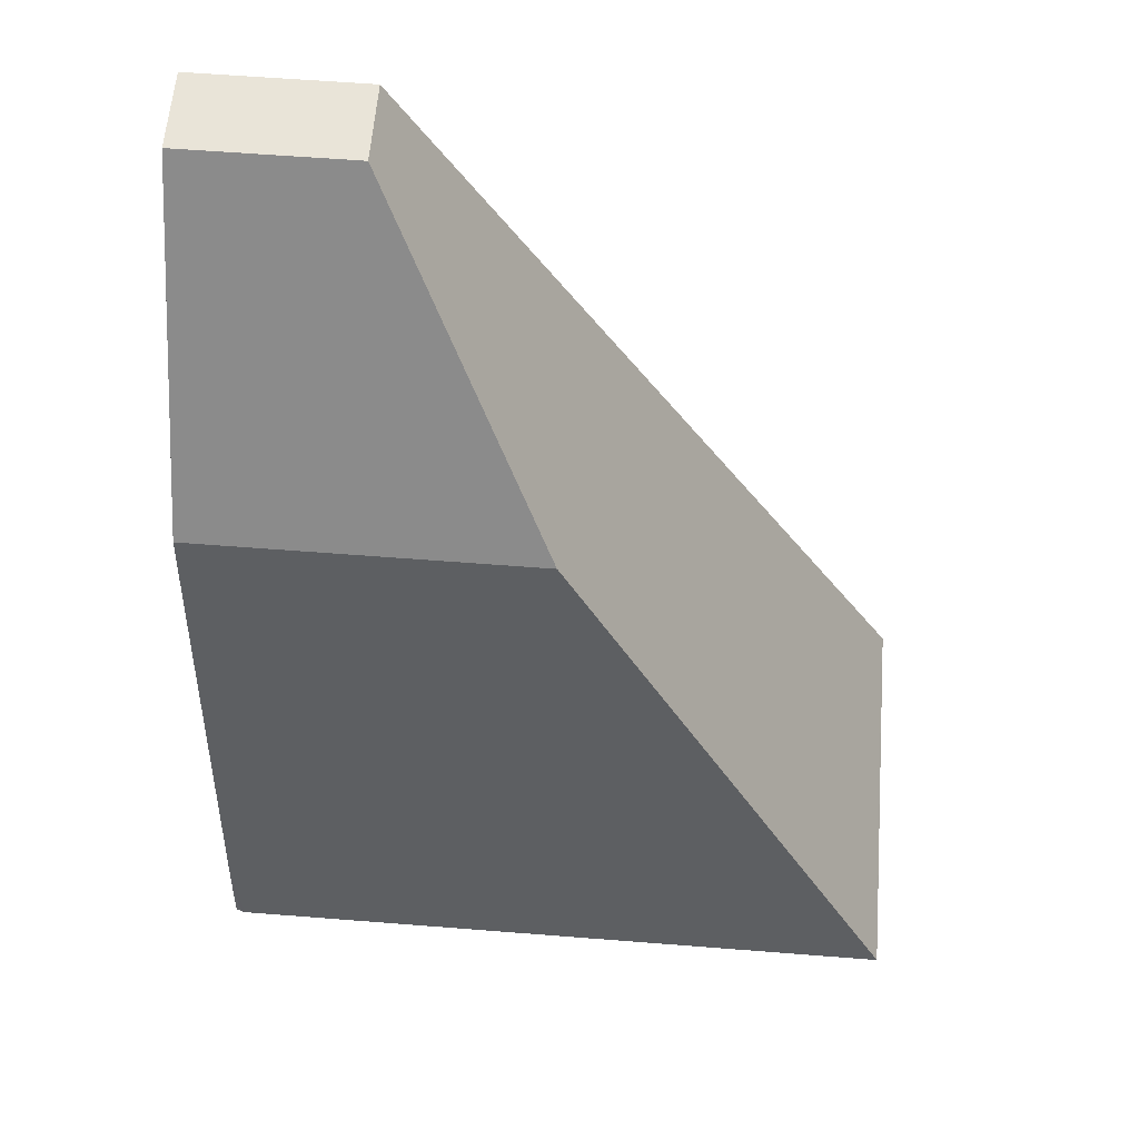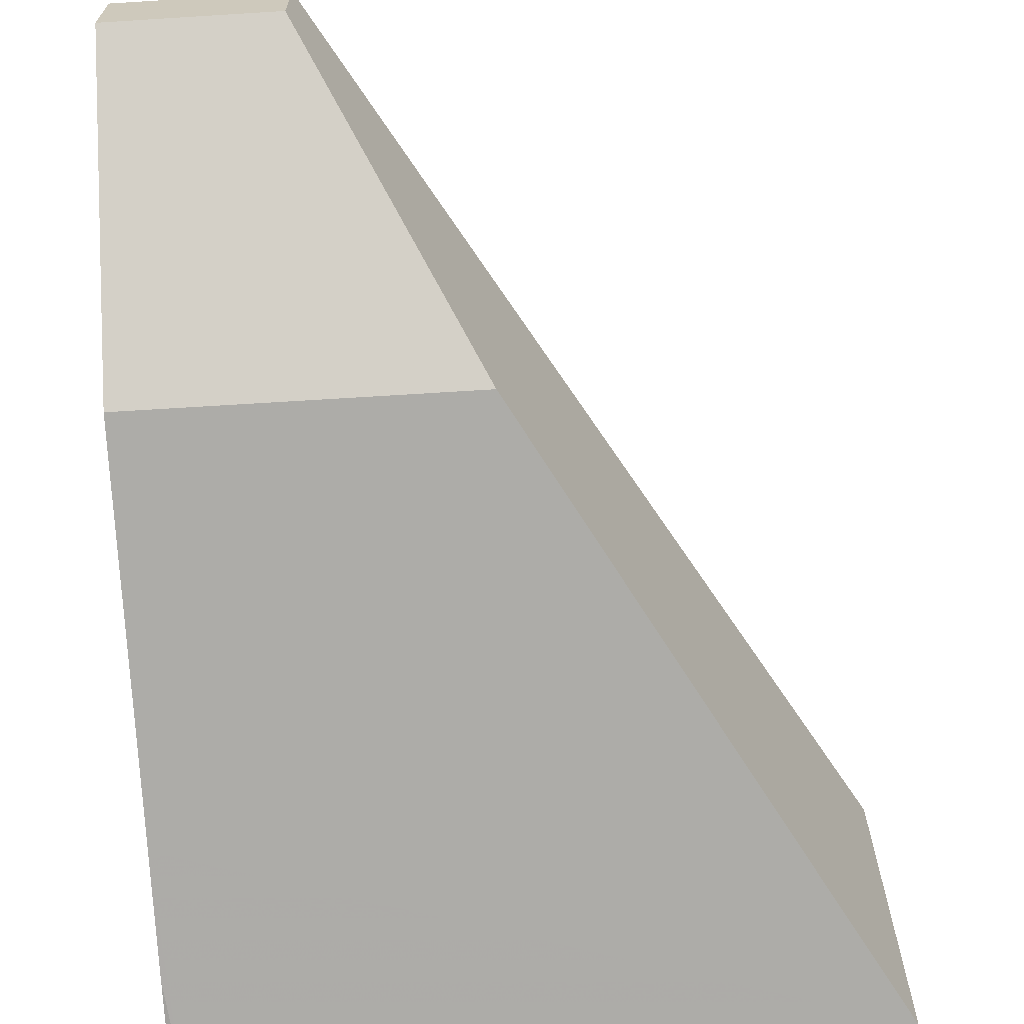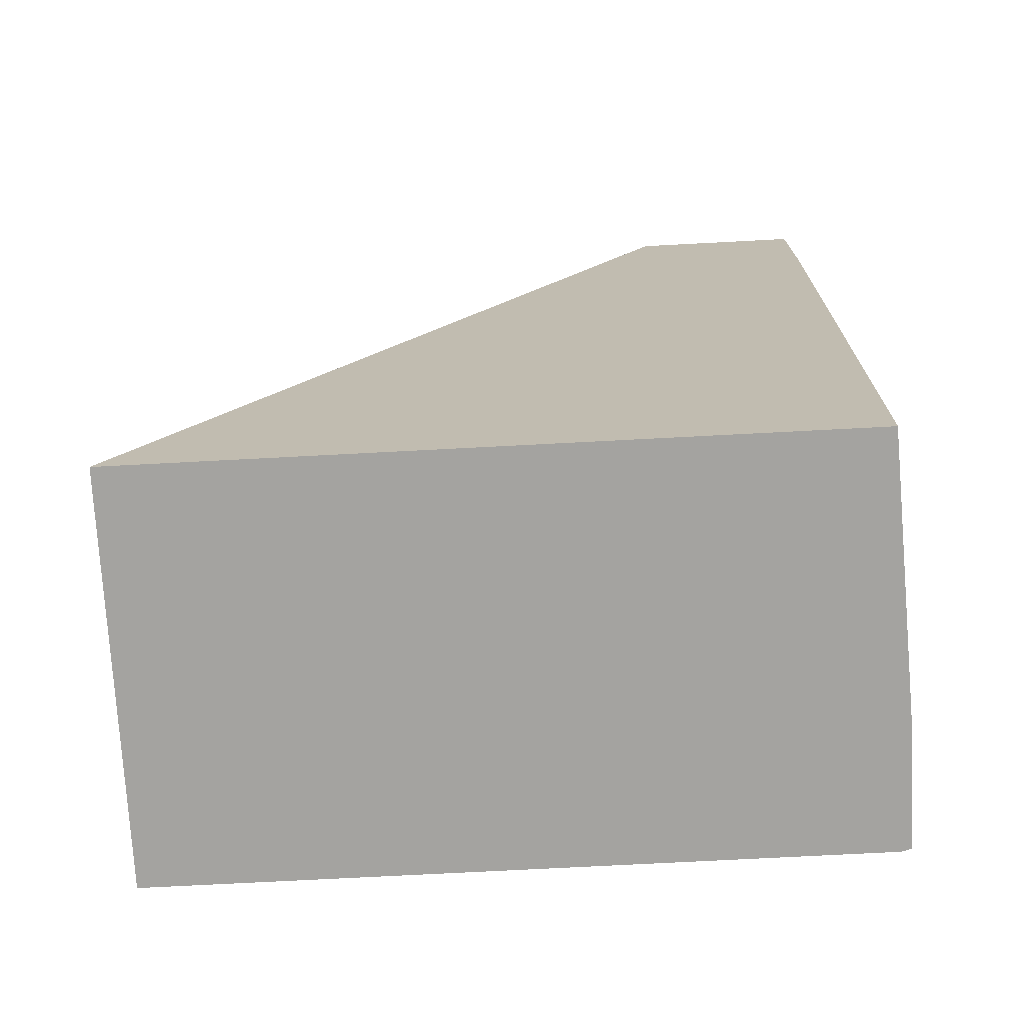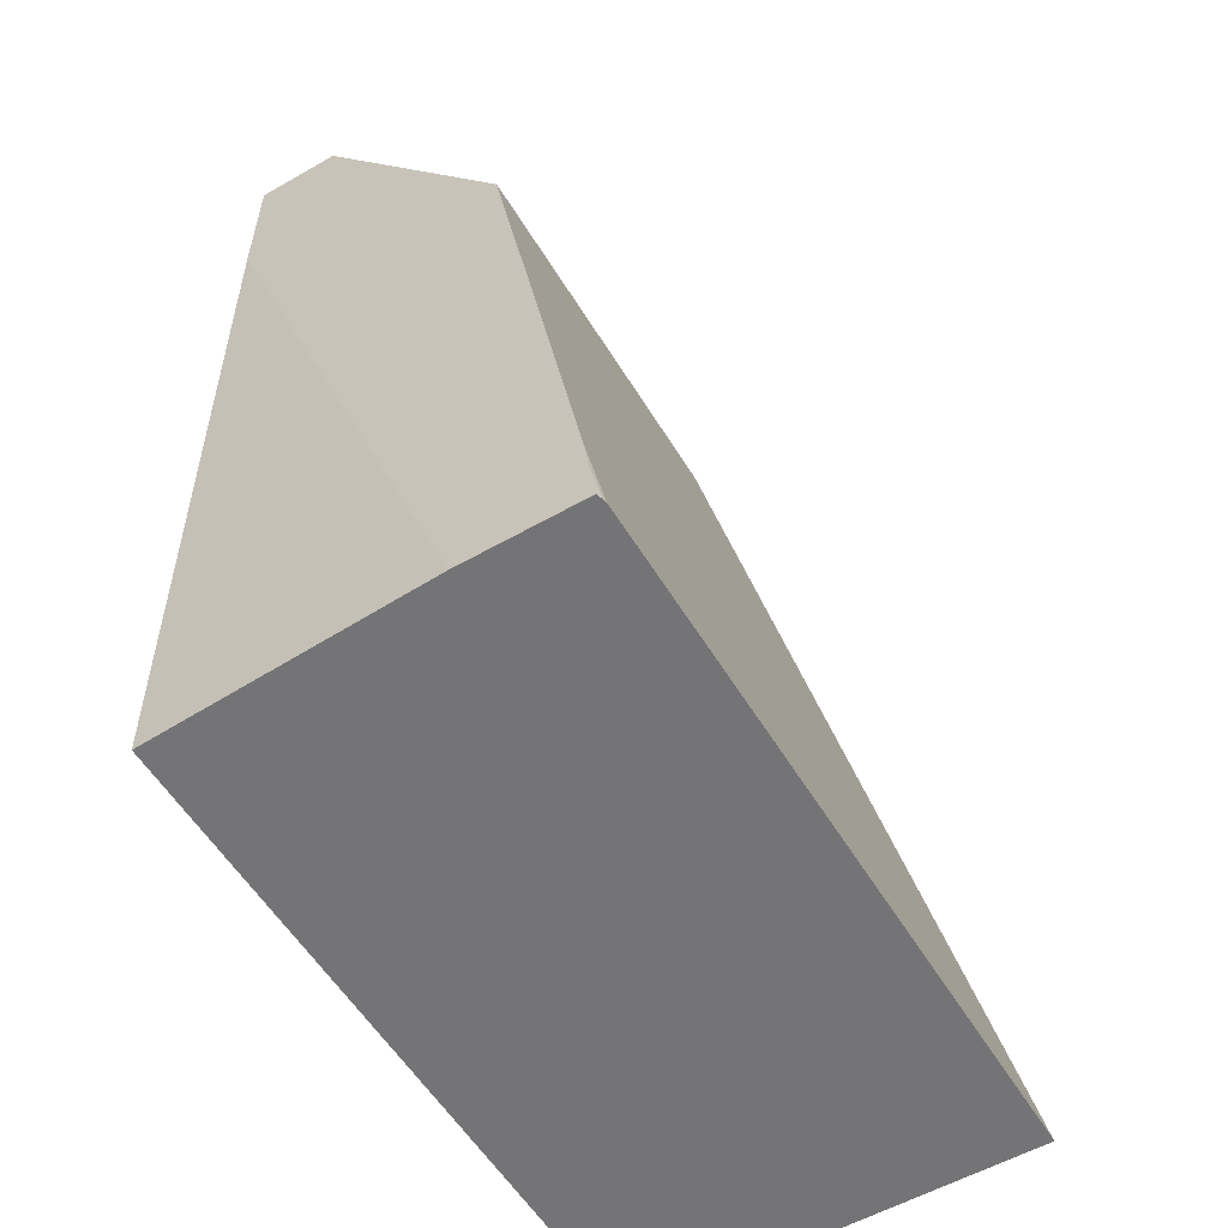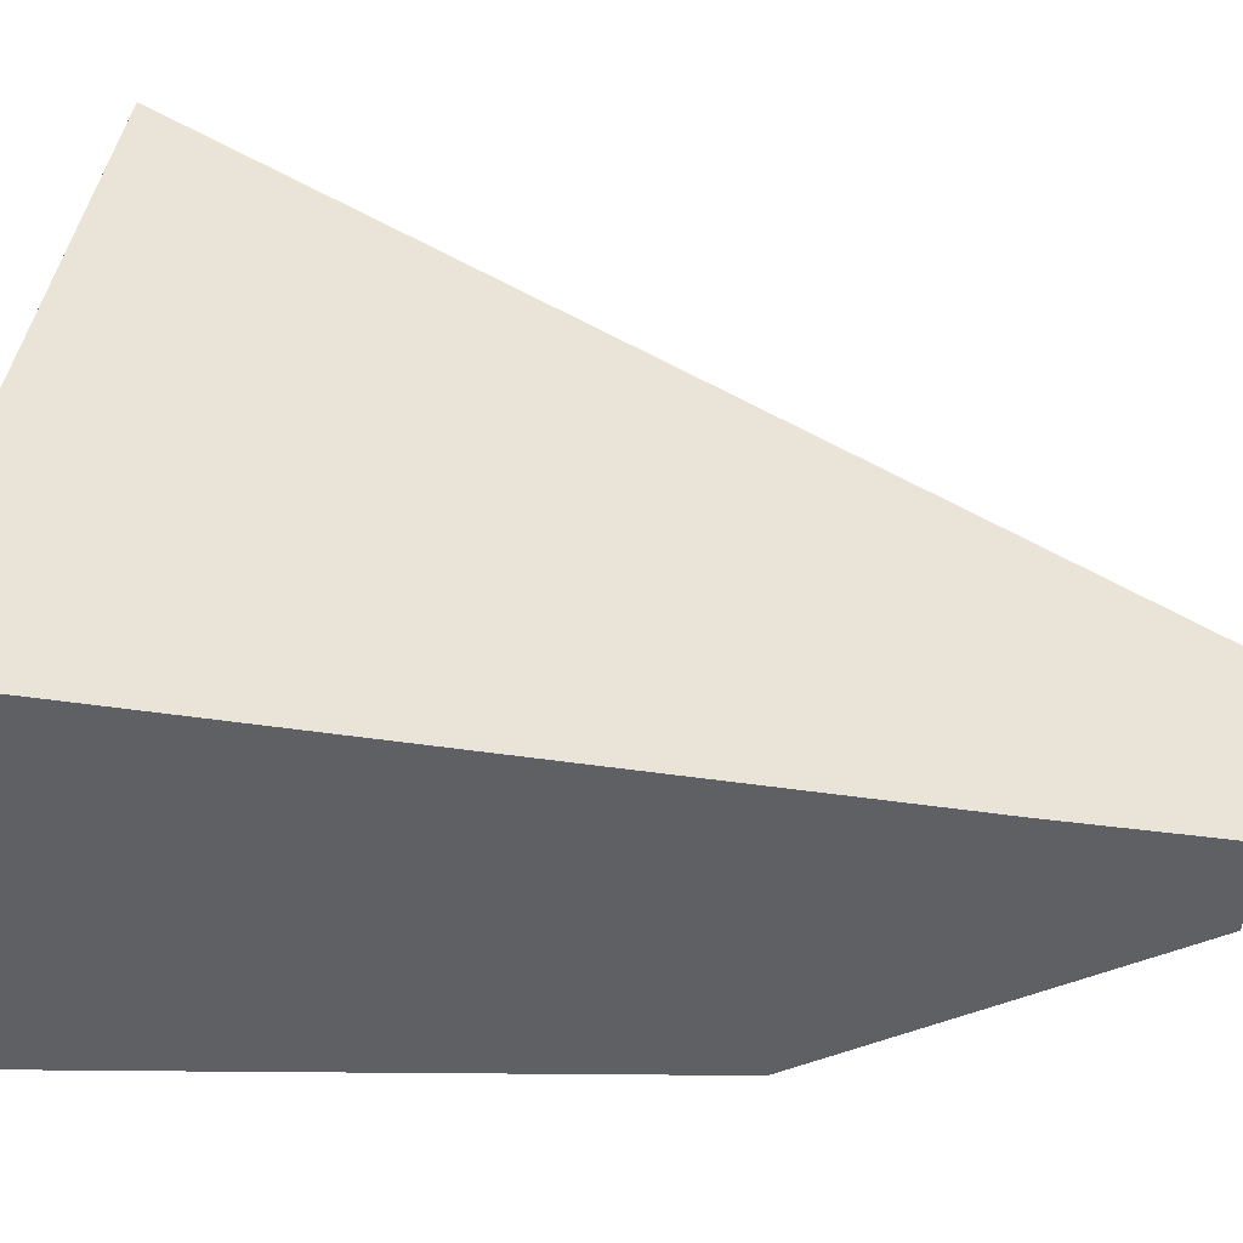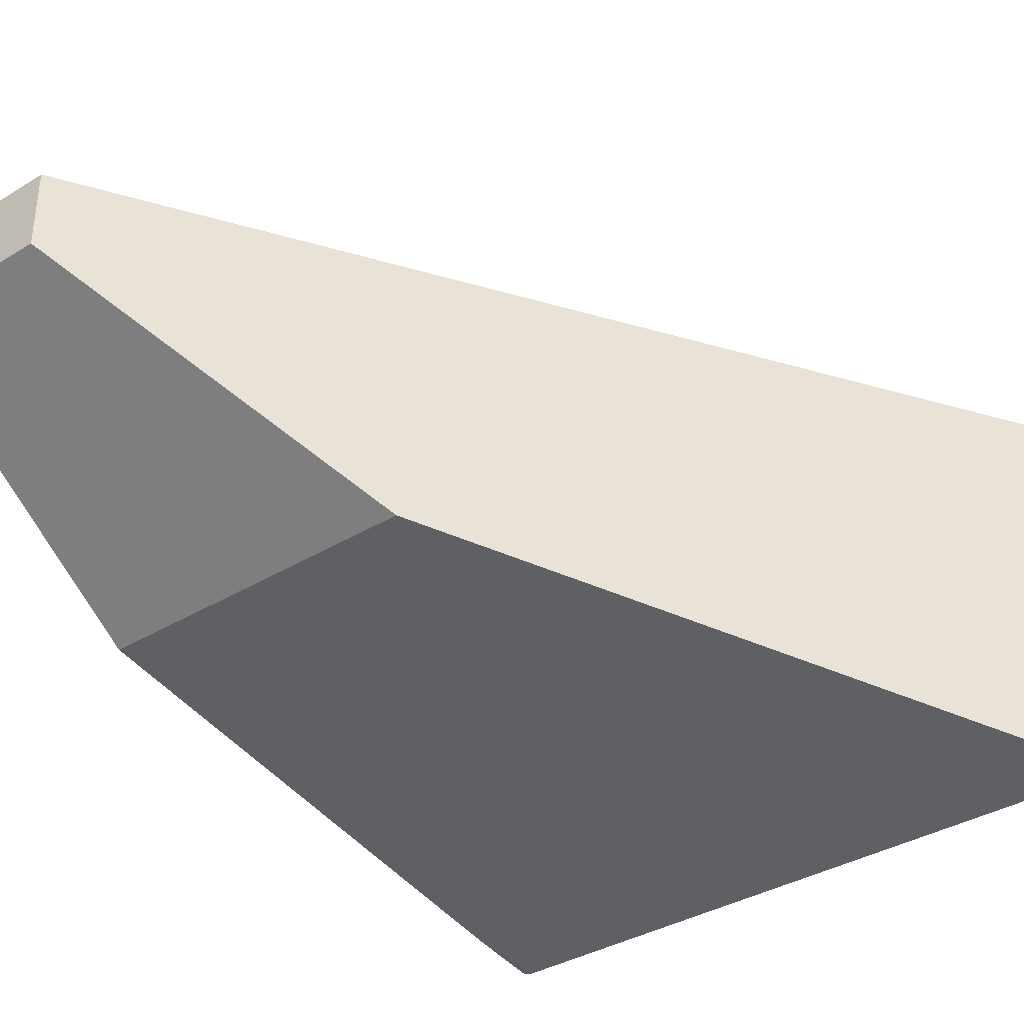
<metadata>
{"format":"obj","ext":"obj","renderer":"f3d","projection":"perspective","resolution":1024,"background":"white","views":[{"elev":60.1,"azim":4.6,"up":"+Z"},{"elev":-66.7,"azim":3.6,"up":"+Y"},{"elev":-73.0,"azim":-177.0,"up":"+Z"},{"elev":-56.3,"azim":-59.1,"up":"+Z"},{"elev":43.1,"azim":-81.4,"up":"+Y"},{"elev":-35.9,"azim":38.8,"up":"+Y"}]}
</metadata>
<code>
v -0.001969 -0.006605 0.003011
v -0.001986 -0.006604 0.003042
v -0.001969 -0.01181 0.003011
v -0.001997 -0.006604 0.003011
v -0.00889 -0.006604 0.015
v -0.00889 -0.007695 0.015
v -0.006616 -0.01039 0.01106
v -0.01103 -0.01181 0.003011
v -0.01116 -0.01133 0.00575
v -0.011 -0.006604 0.003011
v -0.01116 -0.006604 0.015
v -0.01116 -0.007695 0.015
v -0.01116 -0.01039 0.01106
v -0.01109 -0.0118 0.003011
v -0.01116 -0.01162 0.004083
v -0.01116 -0.01166 0.003843
v -0.01116 -0.01024 0.003011
v -0.01116 -0.006604 0.01313
v -0.01116 -0.0117 0.003529
v -0.01116 -0.01177 0.003011
f 1 2 3
f 1 3 8
f 1 8 14
f 1 14 20
f 1 20 17
f 1 17 10
f 1 10 4
f 1 4 2
f 2 4 10
f 2 10 18
f 2 18 11
f 2 11 5
f 2 5 6
f 2 6 7
f 2 7 3
f 3 7 9
f 3 9 8
f 5 11 12
f 5 12 6
f 6 12 13
f 6 13 7
f 7 13 9
f 8 9 15
f 8 15 16
f 8 16 14
f 9 13 12
f 9 12 11
f 9 11 18
f 9 18 17
f 9 17 20
f 9 20 19
f 9 19 16
f 9 16 15
f 10 17 18
f 14 16 19
f 14 19 20

</code>
